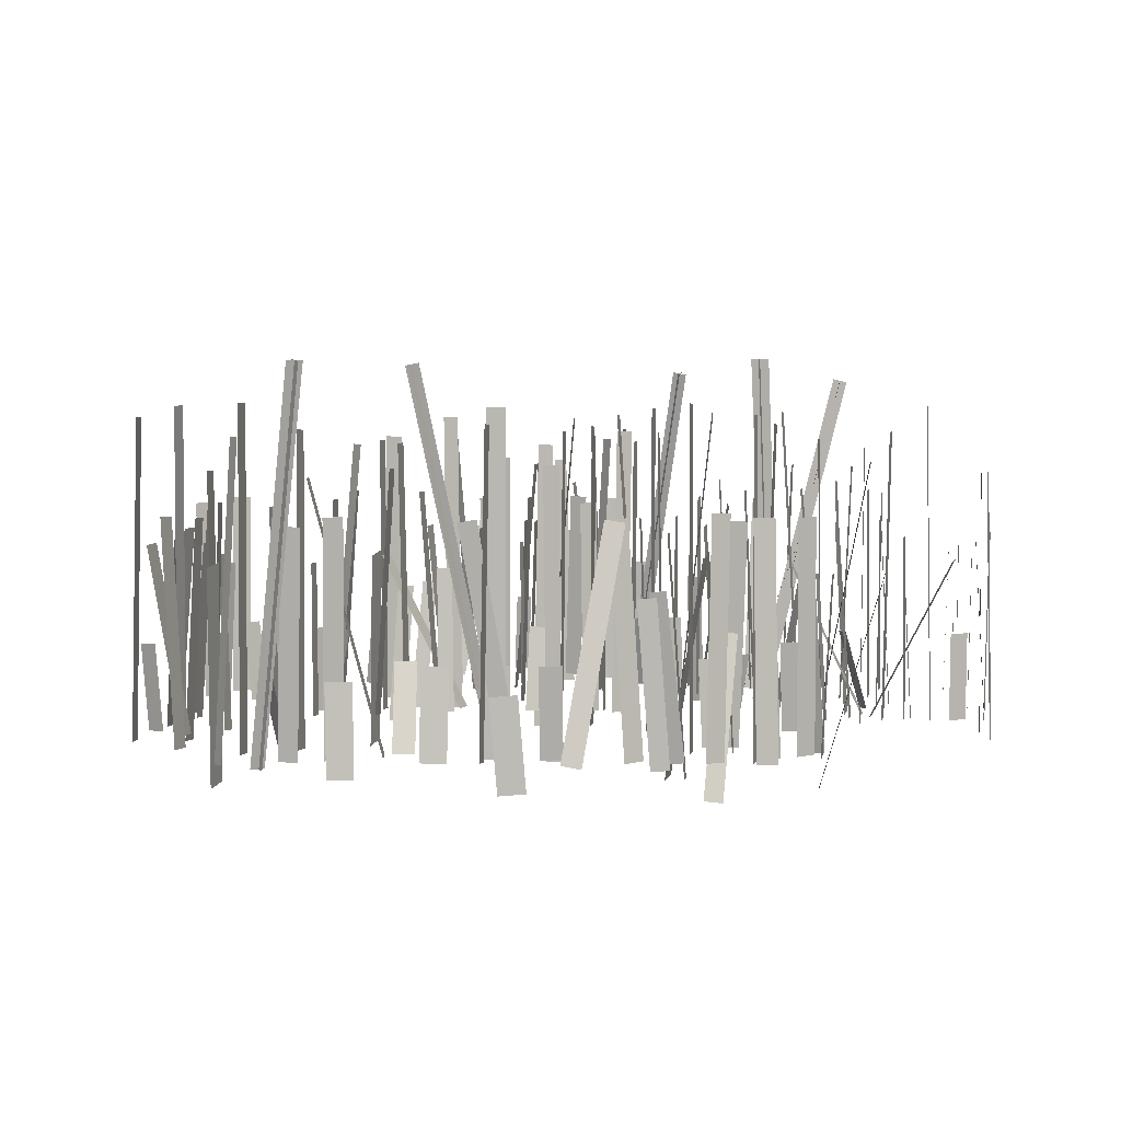
<metadata>
{"format":"obj","ext":"obj","renderer":"f3d","projection":"perspective","resolution":1024,"background":"white","views":[{"elev":3.0,"azim":-78.4,"up":"+Y"}]}
</metadata>
<code>
o Trava_Kolosok-opti_Trava_Kolosok
v 223.3 163.8 237.2
v 238.1 -26.76 246.5
v 256.5 -25.44 248
v 241.6 165.3 238.7
v 54.99 192.7 -34.03
v 38.82 2.042 -37.5
v 57.16 0.3195 -38.1
v 73.35 191.2 -34.63
v -203.4 179.1 -267.6
v -203.6 -11.98 -278
v -185.2 -12.21 -277.5
v -185 179.1 -267.1
v -164.5 -10.3 283.3
v -172.7 65.25 294.2
v 99.79 -9.669 -321.4
v 119.6 -9.983 -310.7
v 127.2 65.47 -322.7
v 107.4 65.79 -333.3
v 19.32 -7.963 -225.1
v 40.22 -7.868 -216.7
v 33.84 67.13 -201.6
v 12.94 67.03 -209.9
v -13.21 -5.874 -220.4
v 6.861 -5.906 -210.3
v 9.519 70.67 -215.3
v -10.55 70.7 -225.4
v 263.5 -2.811 -6.929
v 280.5 -2.406 -21.66
v 280.4 74.35 -19.66
v 263.4 73.94 -4.932
v -131.1 -10.55 171
v -112.4 -10.98 183.5
v -119.3 64.41 196.3
v -138 64.84 183.8
v -242.3 -2.305 -167.6
v -220.6 -1.792 -173.5
v -221.3 74.87 -169.3
v -243 74.36 -163.4
v -268.9 -12.93 -163.2
v -251.8 -13.6 -177.8
v -260.9 61.3 -192
v -278 61.97 -177.4
v 157 -3.757 214.3
v 150.7 72.77 214.8
v -9.753 -1.349 359.5
v 2.358 -0.9946 373.3
v -1.198 75.7 374.5
v -13.31 75.34 360.6
v 154.2 -11.24 274.5
v 170.7 -11.67 266.4
v 163.2 62.28 247.2
v 146.7 62.71 255.3
v -189.4 -5.83 -303.3
v -180.7 -6.114 -319.5
v -186.8 70.29 -324
v -195.4 70.57 -307.8
v -363 126.4 141.2
v -351.8 -5.937 149.9
v -349.3 -4.88 165
v -360.5 127.6 156.3
v 314.8 104.5 77.33
v 337.1 -26.65 76.44
v 333.6 -27.49 91.31
v 311.3 103.8 92.21
v 352.3 116.3 14.19
v 371.8 -15.24 10.15
v 377.2 -15.03 24.47
v 357.7 116.7 28.51
v -154.5 118.3 243.4
v -148.6 -14.44 250.8
v -156.3 -14.2 264
v -162.2 118.7 256.6
v 127.3 103.3 -180
v 123 -29.38 -188.7
v 123.6 -30.54 -173.4
v 127.8 102.3 -164.7
v -328.1 129.4 144.5
v -326.1 -2.855 158.8
v -330.6 -1.507 173.3
v -332.7 130.9 159.1
v -279.7 96.1 191.9
v -305.8 -34.17 184.3
v -303.4 -35.68 199.3
v -277.3 94.73 206.9
v 309.7 96.04 -203.3
v 298.7 -36.14 -214.1
v 304.4 -37.92 -200
v 315.4 94.41 -189.3
v -356.7 58.99 -83.83
v -362 -17.24 -81.14
v -362.6 -18.21 -103.6
v -357.2 58.23 -106.3
v -305.4 66.31 -19.27
v -310.5 -9.987 -20.05
v -313.1 -9.802 -42.39
v -308 66.71 -41.61
v -264.9 64.45 20.78
v -264 -12.01 20.59
v -263.8 -12.16 -1.907
v -264.6 64.51 -1.717
v -90.17 57.29 170.8
v -88.94 -19.08 174.3
v -90.4 -20.36 151.9
v -91.64 56.22 148.4
v 289.8 -2.257 -206.6
v 289.6 -0.8294 -229
v 290.4 75.64 -223.4
v -365.9 52.08 49.98
v -362.7 -24.08 55.9
v -365.4 -26.14 33.66
v -368.6 50.24 27.72
v 0.3317 74.75 -2.481
v -13.05 -0.2774 -3.144
v -13.33 -0.2439 -21.52
v 0.0815 74.95 -20.86
v -284.3 69.02 -51.03
v -308.3 -3.164 -46.57
v -311.9 -3.269 -64.59
v -287.8 69.08 -69.06
v 194.9 75.13 -213.6
v 188.4 -0.6283 -218.8
v 199.3 -0.7356 -233.5
v 205.8 75.2 -228.3
v -114.8 74.11 239.9
v -109.9 -1.932 241.2
v -107.9 -2.282 222.9
v -112.8 73.93 221.7
v 138.6 74.82 98.05
v 145.1 -1.11 98.07
v 144.9 -1.315 79.69
v 138.3 74.79 79.68
v 362.5 76.98 -98.31
v 360.3 0.8277 -100.5
v 367.9 0.9097 -117.2
v 370.1 77.24 -115
v 270.6 63.03 34.41
v 301.3 -6.718 35.03
v 301.3 -7.115 16.66
v 270.5 62.79 16.03
v -330 71.6 77.18
v -316.4 -3.361 75.35
v -320.3 -3.817 57.4
v -334 71.32 59.24
v -3.773 127.7 -107.2
v -6.227 -4.649 -104.9
v -0.4127 -4.671 -92.11
v 2.043 127.8 -94.39
v 70.56 125.8 -337
v 71.66 -6.415 -343.4
v 84.65 -6.7 -338.2
v 83.55 125.7 -331.7
v 160.7 126.3 -310.5
v 174.7 -5.34 -308
v 177.7 -5.423 -321.7
v 163.7 126.3 -324.2
v 176.9 122.7 -202.4
v 169.5 -9.277 -210
v 183.1 -9.982 -213.4
v 190.5 122.1 -205.7
v 173 126.9 129.3
v 176.6 -5.304 122.7
v 189.1 -5.416 129.1
v 185.5 126.9 135.7
v 9.904 125.5 239.6
v 7.278 -6.682 247.3
v 21.21 -7.001 248.9
v 23.84 125.3 241.2
v 77.07 156.3 354.6
v 93.59 -6.135 348.7
v 114.9 -4.15 348
v 98.32 158.5 353.8
v 35.94 146.6 -347.1
v 26.7 -16.1 -358.9
v 48 -17.59 -357.8
v 57.25 145.3 -346.1
v -118.5 150.3 159.7
v -120.8 -13.06 162.6
v -99.39 -13.58 161.8
v -97.12 150 159
v 8.027 157.4 60.84
v 29.55 -4.527 59.76
v 50.73 -1.929 61.17
v 29.17 160.2 62.26
v 77.65 139 205.6
v 76.58 -8.224 275.7
v 98.07 -8.77 275.3
v 99.14 138.7 205.2
v 46.07 160.1 -370
v 49.33 -2.353 -383.6
v 70.71 -2.317 -381.4
v 67.44 160.4 -367.8
v 58.17 135.6 -176.8
v 53.6 -8.312 -100.2
v 74.99 -8.102 -98.06
v 79.57 136 -174.7
v 237.7 146.7 200.7
v 229.2 -6.349 145.1
v 250.6 -6.941 142.9
v 259 146.3 198.6
v 3.817 155.4 231.3
v 2.707 -4.779 200.5
v 23.75 -5.951 204.7
v 24.86 154.4 235.6
v 25.15 136.9 359.8
v 38.34 -7.337 284.8
v 59.76 -6.489 286.5
v 46.55 137.9 361.6
v -255.1 158.6 -291.4
v -249.4 -2.08 -264.3
v -227.9 -1.414 -263.7
v -233.7 159.5 -290.8
v 0.352 158.6 381.1
v 14.58 -3.349 389.6
v 32.18 -2.021 388.7
v 17.93 160.1 380.2
v -171.5 159.3 -298.6
v -175.3 -3.313 -305.1
v -157.6 -3.851 -306.1
v -153.9 158.9 -299.6
v 340.2 159.4 -100.2
v 337.6 -3.291 -106.6
v 355.2 -3.708 -107.4
v 357.8 159.1 -101.1
v 228.5 158.5 106.4
v 243.9 -3.352 114.2
v 261.5 -1.814 114.9
v 246.1 160.2 107.1
v 106.5 158.5 290.9
v 122.7 -3.358 297.4
v 140.3 -1.796 296.6
v 124 160.2 290.1
v 5.549 159.5 317.7
v 1.393 -3.282 318.8
v 19.05 -3.9 319.1
v 23.21 159 318
v 323.6 186.5 -47.35
v 356.7 -3.091 -59.75
v 355.3 -4.597 -43.07
v 322.2 185.1 -30.65
v 261.2 184.6 -130.1
v 291.2 -5.807 -126
v 293.4 -5.253 -109.3
v 263.5 185.4 -113.4
v -297.3 180.6 -14.55
v -294.2 -9.172 19.48
v -296.1 -6.412 35.95
v -299.2 183.5 1.895
v -322.1 185.1 108.7
v -360.4 -1.989 81.68
v -359.4 -4.751 98.23
v -321.1 182.5 125.3
v 345.4 188.3 -144.2
v 328.3 -0.5479 -179.4
v 330.7 -3.965 -163.1
v 347.8 185 -127.9
v -247.8 184.6 250.8
v -233.7 -7.344 249.2
v -220.2 -6.638 262.1
v -234.3 185.5 263.7
v 123.5 188.4 -347.5
v 124.5 -4.128 -350
v 137 -4.422 -336.1
v 136 188.3 -333.6
v 81.83 -7.767 -245.8
v 95.38 -6.905 -232.8
v 89.84 185.5 -242.6
v 27.47 187.3 21.04
v 28.36 -5.19 23.64
v 42.43 -5.139 36
v 41.54 187.5 33.4
v -352.2 185.8 -108.8
v -341.1 -6.338 -112.1
v -327.3 -5.943 -99.41
v -338.4 186.4 -96.11
v -301.8 183.9 108.4
v -296.4 -8.189 120.3
v -282.8 -7.2 133.1
v -288.2 185.1 121.3
v -316.5 190.1 191.7
v -324 -2.207 188.5
v -310.2 -3.14 201.2
v -302.7 189.4 204.4
v 99.01 182.9 -377.9
v 115.3 -8.934 -374.7
v 129.1 -7.729 -362.1
v 112.8 184.2 -365.3
v -230.1 150.7 172.5
v -196.3 -34.99 135.9
v -177.9 -32.31 138.3
v -211.8 153.5 175
v -11.96 138.8 -166.7
v 42.4 -44.75 -184.5
v 60.11 -40.07 -180.7
v 5.7 143.6 -162.9
v 216.9 182.8 131.6
v 176.7 -3.982 110
v 195 -8.029 109.4
v 235.2 178.9 131.1
v -266.1 140.5 -46.18
v -248.9 145.4 -51.55
v -139.8 168.6 215.3
v -132.6 -23.49 212.9
v -114.7 -22.93 207.5
v -121.9 169.3 209.8
v -231.9 137.4 317.7
v -192.4 -42.29 261.9
v -174.1 -38.38 261.7
v -213.6 141.5 317.5
v -33.07 -27.98 386.1
v -15.16 -26.63 380.9
v -38.86 162.6 355.4
v -319.7 143.3 -215.5
v -271.1 -42.05 -231
v -253.3 -37.84 -227.5
v -301.9 147.7 -211.9
v 330.1 180.1 159.6
v 321.1 -11.56 152.3
v 320.3 -11.04 135.3
v 329.3 180.8 142.6
v -301.7 186.7 238.9
v -301.1 -5.244 241.9
v -302 -5.673 224.9
v -302.5 186.5 222
v -330.2 177.2 -133.8
v -307.5 -13.18 -144.1
v -307.9 -12.46 -161.1
v -330.5 178.1 -150.7
v -165.1 178.4 200.3
v -147 -12.55 191
v -147.2 -11.91 174
v -165.4 179.2 183.4
v 121.3 -2.654 9.396
v 122.6 -3.524 -7.532
v 364.1 183.3 -1.721
v 368.7 -8.587 -4.644
v 368.1 -8.507 -21.63
v 363.5 183.6 -18.71
v -287.3 183 -266.9
v -285.9 -8.459 -256.7
v -268.2 -8.342 -253.6
v -269.5 183.3 -263.8
v -305.4 174.4 155.2
v -314 -16.54 170.3
v -296.1 -17.61 169.2
v -287.5 173.5 154
v 8.972 159.8 276.1
v -40.21 -12.74 346.7
v 25.51 152.7 275
v 49.16 135.6 -337.3
v 39.38 -33 -328.4
v 55.29 -33.85 -327
v 65.07 134.8 -335.9
v 253.3 161.1 -70.74
v 271.2 -6.801 -80.35
v 287.1 -5.099 -80.49
v 269.2 162.8 -70.88
v 345.6 155.3 104.3
v 357.8 -13.27 112.1
v 373.7 -12.13 111.7
v 361.5 156.4 103.8
v 282.4 158 184.7
v 298.6 -9.92 197.7
v 314.4 -8.543 195.8
v 298.2 159.3 182.8
v -151.8 148.3 147.4
v -147.2 -20.48 158.6
v -131.2 -20.04 158.5
v 72.09 140.6 22.11
v 68.57 -28.31 13.34
v 84.56 -28.65 13.38
v 88.08 140.3 22.15
v 164.5 159.4 -160.4
v 179.4 -8.575 -147.6
v 195.2 -7.041 -145.9
v 180.3 161 -158.6
v 91.02 177 -363.1
v 81.77 -26.64 -371.9
v 96.04 -27.31 -371.4
v 105.3 176.3 -362.6
v -2.828 186.3 -318.5
v 1.816 -17.44 -326.5
v 16.08 -17.09 -327.3
v 11.44 186.7 -319.3
v -12.36 183.5 -265
v -11.71 -20.49 -263.6
v 2.547 -20.43 -262.5
v 1.9 183.6 -264
v 289.7 186.9 91.68
v 295.9 -16.98 89.07
v 310.2 -16.56 90.25
v 303.9 187.3 92.86
v 184.3 196.7 271.9
v 205.2 -6.253 271
v 219.4 -4.793 271.7
v 198.5 198.1 272.5
v 99.68 171.4 63.89
v 81.44 -31.57 74.08
v 95.67 -32.87 73.72
v 113.9 170.1 63.53
v 107.2 136.9 373.9
v 111.9 -3.287 370.9
v 126.2 -2.798 370.7
v 121.5 137.4 373.7
v -46.06 133.2 -214.3
v -45.89 -7.154 -213.3
v -31.59 -7.131 -212.7
v -31.77 133.2 -213.7
v 271.4 134.4 85.6
v 273.3 -5.875 83.8
v 287.5 -5.694 84.51
v 285.7 134.6 86.31
v 91.83 128.8 312.8
v 86.48 -11.23 319.8
v 100.8 -11.78 319.6
v 106.1 128.3 312.6
v 309.2 208.6 -128.7
v 301.7 -15.57 -134.4
v 316.3 -16.06 -134.3
v 323.8 208.2 -128.7
v 317.3 218.6 183.8
v 333.7 -4.948 173.1
v 348.3 -3.896 173.6
v 331.9 219.7 184.3
v -206.1 213.4 181.6
v -201.6 -10.67 192.8
v -187 -10.42 192
v -191.4 213.7 180.9
v 289.6 204 231.3
v 270 -19.33 242.4
v 284.6 -20.56 243.2
v 304.1 202.7 232.1
v 37.18 163.3 391.8
v 36.47 -5.892 388
v 51.81 -5.967 388.5
v 52.51 163.3 392.3
v 27.84 163.3 -74.63
v 26.93 -5.991 -72.47
v 42.27 -6.078 -72.82
v 43.18 163.2 -74.98
v 226 -3.635 -87.89
v 241.3 -3.241 -88.03
v 237 166 -86.68
v 353.4 164.4 58.12
v 355 -4.879 57.73
v 370.4 -4.731 58.12
v 368.7 164.5 58.51
v 279.6 161.5 142.8
v 274.5 -7.675 147.3
v 289.8 -8.153 146.8
v 294.9 161 142.3
v 40.29 163.5 38.46
v 39.88 -5.774 39.9
v 55.22 -5.813 39.72
v 55.63 163.5 38.28
v -13.18 162 187.6
v -17.05 -7.192 191.6
v -1.722 -7.555 191.1
v 2.152 161.6 187.1
v 246.1 165.8 278.7
v 250.9 -3.444 278.6
v 266.2 -3.012 279
v 261.4 166.2 279.2
v 49.87 165.4 364.2
v 53.88 -3.765 362.2
v 69.22 -3.398 361.9
v 65.21 165.8 363.9
v 43.13 198.5 170.4
v 49.69 -5.308 179.9
v 66.4 -4.784 179.6
v 59.85 199 170.1
v 17.37 197.4 -129.3
v 18.12 -6.115 -113.5
v 34.84 -6.032 -113.2
v 34.09 197.5 -129
v 65 196.7 -206.7
v 63.16 -6.878 -221.2
v 79.88 -7.044 -221
v 81.72 196.6 -206.5
v 367.8 198.9 -54.03
v 374.9 -3.854 -31.29
v 391.6 -3.275 -31.32
v 384.6 199.5 -54.06
v -308 198.4 -113.8
v -301.7 -5.594 -115.5
v -284.9 -5.077 -115.6
v -291.3 198.9 -113.9
v 185.5 197.5 206.8
v 186.4 -5.709 225.7
v 203.1 -5.591 226.2
v 202.2 197.7 207.3
v 149.9 195.7 287.5
v 143.4 -8.317 283.9
v 160.1 -8.847 283.9
v 166.6 195.1 287.5
v 36.83 197.1 253.7
v 35.97 -6.595 267.5
v 52.69 -6.628 268.1
v 53.54 197 254.2
v -272.4 141.3 279.8
v -269.4 -4.067 271.4
v -257.1 -3.831 271.9
v -260.1 141.5 280.3
v 284.8 139.4 -92.96
v 274.3 -5.772 -89.5
v 286.5 -6.638 -88.63
v 297.1 138.6 -92.09
v 345.2 141 144
v 346.9 -4.542 139.9
v 359.2 -4.373 139
v 357.5 141.2 143.1
v 8.514 141.5 361.6
v 13.54 -4.051 361.1
v 25.82 -3.625 360.6
v 20.79 141.9 361.2
v -64.29 219.6 387.6
v -64.2 -5.675 387.6
v -46.11 -5.667 386.8
v -46.2 219.7 386.9
v 328.3 219.9 -84.52
v 319.2 -4.939 -73.83
v 337.3 -5.707 -74.56
v 346.4 219.2 -85.25
v -198 219.6 -258.8
v -195.4 -5.698 -255.7
v -177.3 -5.494 -256.2
v -179.9 219.8 -259.3
v 189.2 219.8 255.5
v 185.8 -5.307 245.5
v 203.9 -5.584 245.4
v 207.3 219.5 255.4
v -35 219.9 -143.4
v -44.39 -4.883 -155
v -26.29 -5.634 -155
v -16.91 219.2 -143.5
v -36.27 217.8 391.5
v -19.2 -17.75 395
v -5.925 -16.77 395.9
v -23 218.8 392.4
v 309.4 218.9 -83.14
v 317.2 -16.02 -106.1
v 330.5 -15.61 -105.9
v 322.7 219.4 -82.86
v 75.94 216.4 -6.684
v 110 -12.67 -53.01
v 89.14 218.3 -6.298
v -343.6 215.6 -124.1
v -292.5 -10.28 -77.46
v -279.6 -7.847 -79.79
v -330.6 218 -126.5
v 238.3 223.9 271.2
v 196 -4.566 228.9
v 209 -6.555 226.7
v 251.3 221.9 269
v -260.6 265.7 216.7
v -248 -12.08 215.9
v -234.3 -11.46 216.9
v -246.9 266.1 217.8
v 85.93 267.2 -123.2
v 88.27 -10.8 -120
v 88.01 -10.64 -106.3
v 85.67 267.2 -109.5
v 303.3 267.1 -40.27
v 304.6 -9.808 -65.78
v 318.2 -9.638 -66.93
v 316.9 267.1 -41.43
v 124.5 271.5 129.2
v 98.31 -3.942 101.9
v 111.9 -5.164 101.1
v 138.1 270.1 128.4
v 52.97 271.8 203.1
v 25.98 -4.267 222.5
v 39.59 -5.554 223.1
v 66.56 270.3 203.8
v -28.74 267.7 65.46
v -28.89 -9.764 83.81
v -15.2 -9.763 83.93
v -15.06 267.5 65.6
v -232.9 264.9 -308.4
v -216.7 -12.37 -320.8
v -203 -11.54 -321.5
v -219.2 265.6 -309.1
v 389.6 223.3 -78.35
v 382.4 -13.32 -67.86
v 381.9 -12.74 -55.21
v 389.1 223.9 -65.7
v 303 224.8 -178.5
v 310.8 -12.07 -173.4
v 311.5 -11.77 -160.7
v 303.6 225 -165.8
v 235 227.4 -104.5
v 250.2 -9.074 -107.8
v 249.3 -9.313 -95.2
v 234.1 227.2 -91.85
v -11.19 -11.05 -252.6
v -10.39 -10.84 -239.9
v 8.235 225.4 -245.2
v -241.7 230.3 -22.43
v -225 -5.591 -38.64
v -240.9 229.5 -9.815
v -289.2 226.2 53.45
v -278.1 -10.55 53.38
v -277.9 -10.54 66.05
v -289.1 226.2 66.12
v 4.755 275.6 -62.03
v 8.775 -3.027 -63.88
v 8.642 -3.151 -45.39
v 4.626 275.2 -43.55
v 78 274.7 -76.72
v 78.96 -3.909 -80.38
v 97.44 -3.843 -80.58
v 96.49 274.5 -76.94
v -226 275 -269.3
v -225.5 -3.673 -268.9
v -212.2 -3.663 -281.8
v -212.8 274.7 -282.2
v 72.42 274.7 80.14
v 73.62 -3.982 78.95
v 92.1 -3.904 79.25
v 90.9 274.5 80.45
v -344.1 275.8 -180.1
v -346.8 -2.812 -179.3
v -328.3 -2.987 -179.4
v -325.6 275.4 -180.1
v -261.8 275.2 166.1
v -262.3 -3.49 167.1
v -243.8 -3.52 167
v -243.3 274.9 166
v -6.218 276.1 337.9
v -9.813 -2.469 342.6
v 8.668 -2.709 342.5
v 12.26 275.6 337.8
v -322.6 249.1 -188.4
v -332.9 -13.39 -199.8
v -323.9 -13.35 -208.8
v -313.6 249.1 -197.4
v -29.24 240.8 -171.9
v -24.38 -20.8 -197
v -15.83 -19.75 -206.3
v -20.69 241.9 -181.2
v 215.4 254.1 -142.3
v 220.4 -7.819 -120.7
v 229.1 -8.415 -130
v 224.1 253.5 -151.5
v 103 246.2 35.63
v 99.95 -16.22 20.85
v 109.1 -15.83 12.05
v 112.2 246.6 26.82
v 228.2 259.1 -7.762
v 216.8 -5.045 3.131
v 240 -6.083 2.408
v 251.5 258.1 -8.485
v 318.3 256.3 8.869
v 312 -8.177 3.792
v 335.3 -8.71 2.753
v 341.6 255.8 7.83
v -13.83 249.2 39.72
v -5.508 -15.24 36.34
v 17.75 -14.49 35.5
v 9.421 250 38.87
v 65.25 252.8 300.9
v 66.58 -11.78 294.9
v 89.86 -11.67 295.4
v 88.52 252.9 301.4
v -200.2 259.8 226.1
v -213.5 -4.413 218.3
v -190.3 -5.568 217.7
v -176.9 258.6 225.5
v 44.92 240.6 -8.301
v 34.75 -19.65 -10.6
v 23.13 -19.09 -21.87
v 33.3 241.1 -19.56
v 148.2 248.7 -198
v 159.5 -11.42 -203
v 159.2 -11.74 -186.8
v 147.9 248.4 -181.8
v 85.08 245.5 -186.3
v 85.41 -14.95 -184.5
v 101.6 -14.92 -183.8
v 101.3 245.5 -185.6
v 7.611 243.8 74.12
v 11.07 -16.57 70.77
v 27.24 -16.36 71.57
v 23.78 244 74.92
v 118.3 246.4 230.5
v 117 -13.97 233.2
v 133.2 -14.05 232.9
v 134.4 246.3 230.2
v 254.9 253.1 55.5
v 242.2 -6.977 61.32
v 258.4 -7.774 60.74
v 271 252.3 54.91
v 7.931 242.1 -147.3
v 21.17 -21.11 -144.8
v 38.12 -20.25 -144
v 24.88 243 -146.6
v -259.1 254.7 -159.3
v -264.9 -8.811 -157.8
v -247.9 -9.177 -157.1
v -242.2 254.4 -158.5
v 66.72 253.9 48.24
v 64.98 -9.682 43.75
v 77.09 -9.965 55.66
v 78.83 253.6 60.14
v -333.6 258.7 16.5
v -345.3 -4.596 14.47
v -328.4 -5.354 14.21
v -316.6 258 16.24
v 33.67 250.6 280.4
v 34.1 -12.98 277.6
v 51.07 -12.94 276.8
v 50.64 250.6 279.6
v 240.8 253.5 -39.27
v 237 -10.11 -40.4
v 254 -10.35 -40.65
v 257.8 253.2 -39.52
v -149.3 -19.91 226.6
v -148.7 -20.17 213.9
v -174.9 312.1 203.8
v -175.7 312.4 218.3
v -155.8 -20.61 218.7
v -142.6 -19.55 219.4
v -168.7 312.8 211.4
v -181.9 311.7 210.7
v -7.859 -10.94 -51.58
v -4.692 -13.11 -63.8
v -28.79 312.8 -130
v -32.38 315.3 -116.1
v -12.63 -13.03 -60.39
v 0.1554 -11.47 -57.35
v -24.15 314.8 -121.6
v -36.94 313.2 -124.6
v -320.9 -17.7 -179.9
v -312.2 -17.7 -170.5
v -363 308 -120.4
v -373 308 -131
v -310.9 -16.23 -178.9
v -320.3 -19.06 -170.1
v -372.7 306.6 -121.2
v -363.3 309.4 -130
v 272.7 -19.52 156.8
v 285.5 -18.5 156
v 267.1 304.3 237.6
v 252.7 303.1 238.5
v 279.7 -17.27 149.7
v 280.8 -20.44 162.5
v 260.5 302.1 244.5
v 259.4 305.3 231.7
v 349.6 -4.979 18.13
v 337.2 -7.834 16.7
v 255.2 309.9 75.98
v 269.3 313.1 77.6
v 341.8 -8.04 24.01
v 342.7 -5.399 11.07
v 262.7 312.8 70.29
v 261.8 310.2 83.23
f 1 2 3 4
f 5 6 7 8
f 9 10 11 12
f 15 16 17 18
f 19 20 21 22
f 23 24 25 26
f 27 28 29 30
f 31 32 33 34
f 35 36 37 38
f 39 40 41 42
f 45 46 47 48
f 49 50 51 52
f 53 54 55 56
f 57 58 59 60
f 61 62 63 64
f 65 66 67 68
f 69 70 71 72
f 73 74 75 76
f 77 78 79 80
f 81 82 83 84
f 85 86 87 88
f 89 90 91 92
f 93 94 95 96
f 97 98 99 100
f 101 102 103 104
f 108 109 110 111
f 112 113 114 115
f 116 117 118 119
f 120 121 122 123
f 124 125 126 127
f 128 129 130 131
f 132 133 134 135
f 136 137 138 139
f 140 141 142 143
f 144 145 146 147
f 148 149 150 151
f 152 153 154 155
f 156 157 158 159
f 160 161 162 163
f 164 165 166 167
f 168 169 170 171
f 172 173 174 175
f 176 177 178 179
f 180 181 182 183
f 184 185 186 187
f 188 189 190 191
f 192 193 194 195
f 196 197 198 199
f 200 201 202 203
f 204 205 206 207
f 208 209 210 211
f 212 213 214 215
f 216 217 218 219
f 220 221 222 223
f 224 225 226 227
f 228 229 230 231
f 232 233 234 235
f 236 237 238 239
f 240 241 242 243
f 244 245 246 247
f 248 249 250 251
f 252 253 254 255
f 256 257 258 259
f 260 261 262 263
f 267 268 269 270
f 271 272 273 274
f 275 276 277 278
f 279 280 281 282
f 283 284 285 286
f 287 288 289 290
f 291 292 293 294
f 295 296 297 298
f 301 302 303 304
f 305 306 307 308
f 312 313 314 315
f 316 317 318 319
f 320 321 322 323
f 324 325 326 327
f 328 329 330 331
f 334 335 336 337
f 338 339 340 341
f 342 343 344 345
f 349 350 351 352
f 353 354 355 356
f 357 358 359 360
f 361 362 363 364
f 368 369 370 371
f 372 373 374 375
f 376 377 378 379
f 380 381 382 383
f 384 385 386 387
f 388 389 390 391
f 392 393 394 395
f 396 397 398 399
f 400 401 402 403
f 404 405 406 407
f 408 409 410 411
f 412 413 414 415
f 416 417 418 419
f 420 421 422 423
f 424 425 426 427
f 428 429 430 431
f 432 433 434 435
f 436 437 438 439
f 443 444 445 446
f 447 448 449 450
f 451 452 453 454
f 455 456 457 458
f 459 460 461 462
f 463 464 465 466
f 467 468 469 470
f 471 472 473 474
f 475 476 477 478
f 479 480 481 482
f 483 484 485 486
f 487 488 489 490
f 491 492 493 494
f 495 496 497 498
f 499 500 501 502
f 503 504 505 506
f 507 508 509 510
f 511 512 513 514
f 515 516 517 518
f 519 520 521 522
f 523 524 525 526
f 527 528 529 530
f 531 532 533 534
f 535 536 537 538
f 539 540 541 542
f 546 547 548 549
f 550 551 552 553
f 554 555 556 557
f 558 559 560 561
f 562 563 564 565
f 566 567 568 569
f 570 571 572 573
f 574 575 576 577
f 578 579 580 581
f 582 583 584 585
f 586 587 588 589
f 590 591 592 593
f 600 601 602 603
f 604 605 606 607
f 608 609 610 611
f 612 613 614 615
f 616 617 618 619
f 620 621 622 623
f 624 625 626 627
f 628 629 630 631
f 632 633 634 635
f 636 637 638 639
f 640 641 642 643
f 644 645 646 647
f 648 649 650 651
f 652 653 654 655
f 656 657 658 659
f 660 661 662 663
f 664 665 666 667
f 668 669 670 671
f 672 673 674 675
f 676 677 678 679
f 680 681 682 683
f 684 685 686 687
f 688 689 690 691
f 692 693 694 695
f 696 697 698 699
f 700 701 702 703
f 704 705 706 707
f 708 709 710 711
f 712 713 714 715
f 716 717 718 719
f 720 721 722 723
f 724 725 726 727
f 728 729 730 731
f 732 733 734 735
f 736 737 738 739
f 740 741 742 743
f 744 745 746 747
f 748 749 750 751
f 752 753 754 755
l 594 595
l 595 596
l 543 544
l 543 545
l 441 442
l 105 106
l 299 300
l 346 348
l 332 333
l 13 14
l 310 311
l 106 107
l 43 44
l 440 441
l 365 366
l 309 310
l 366 367
l 597 598
l 347 348
l 597 599
l 264 265
l 265 266

</code>
